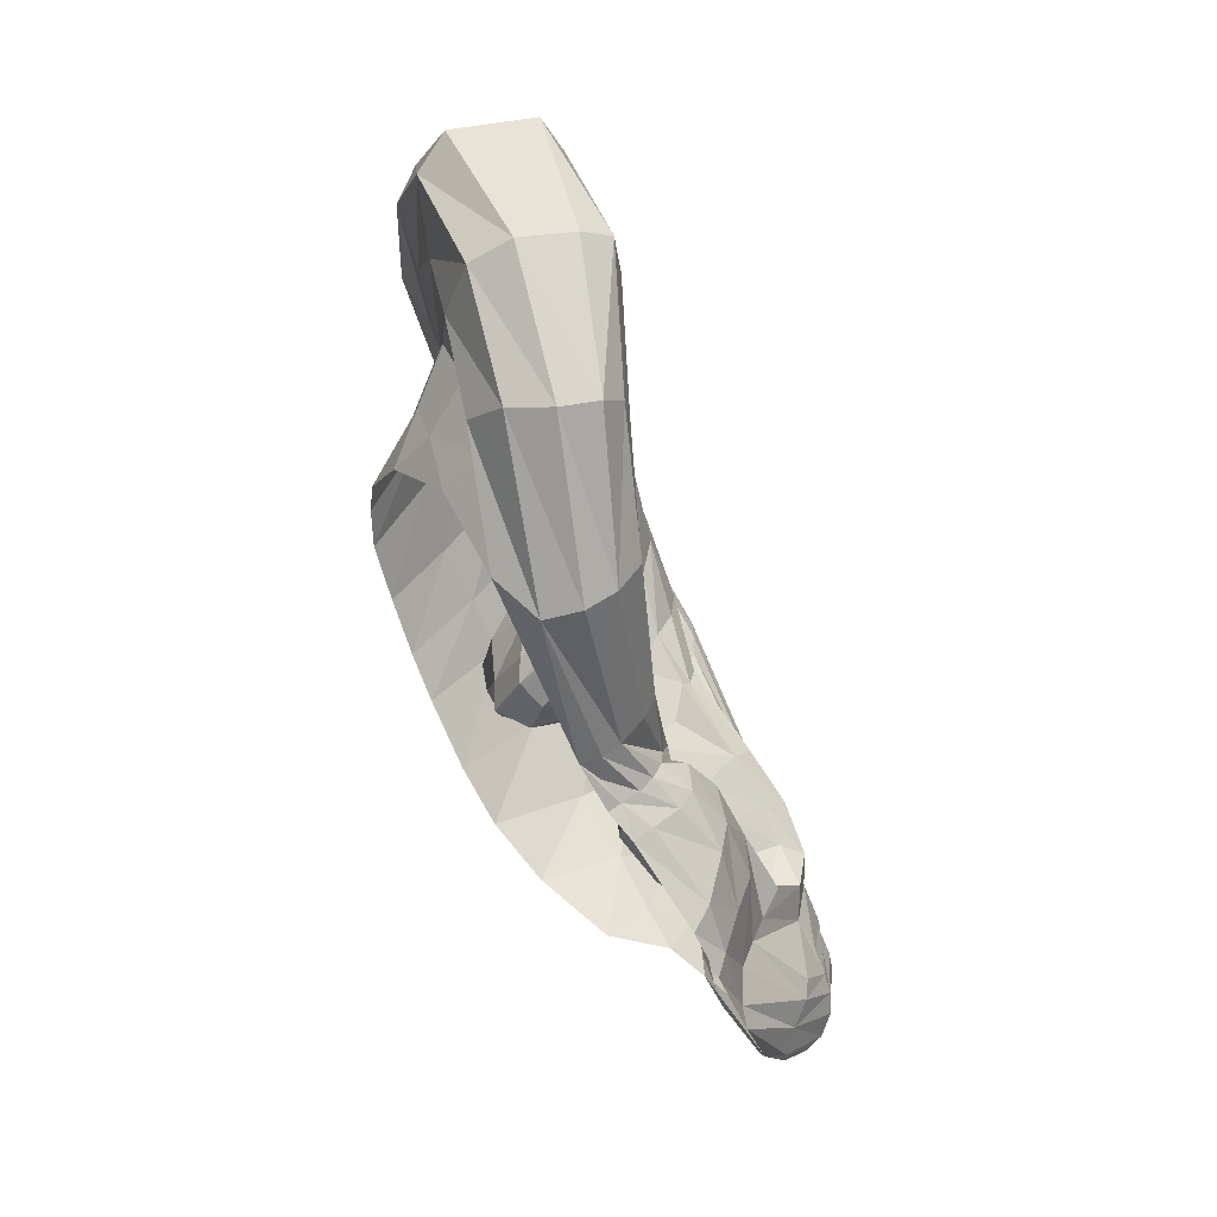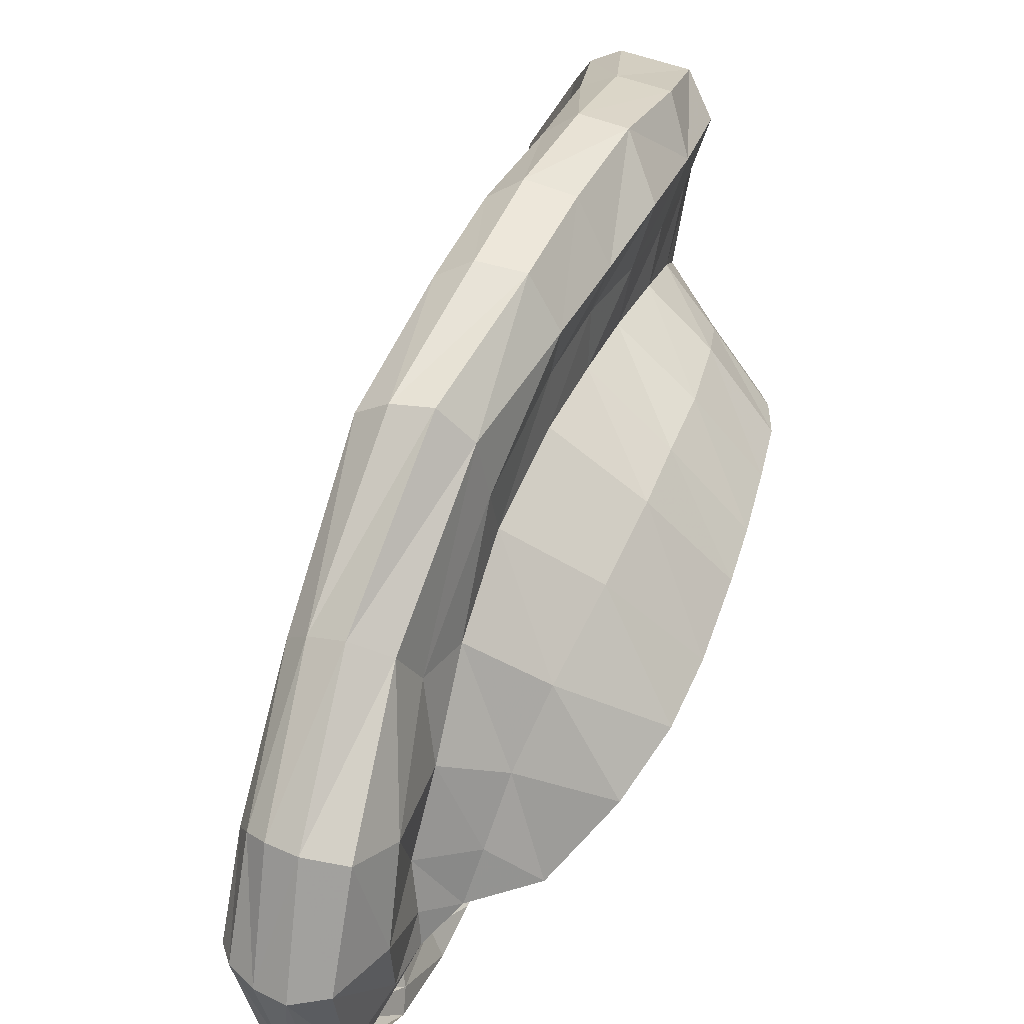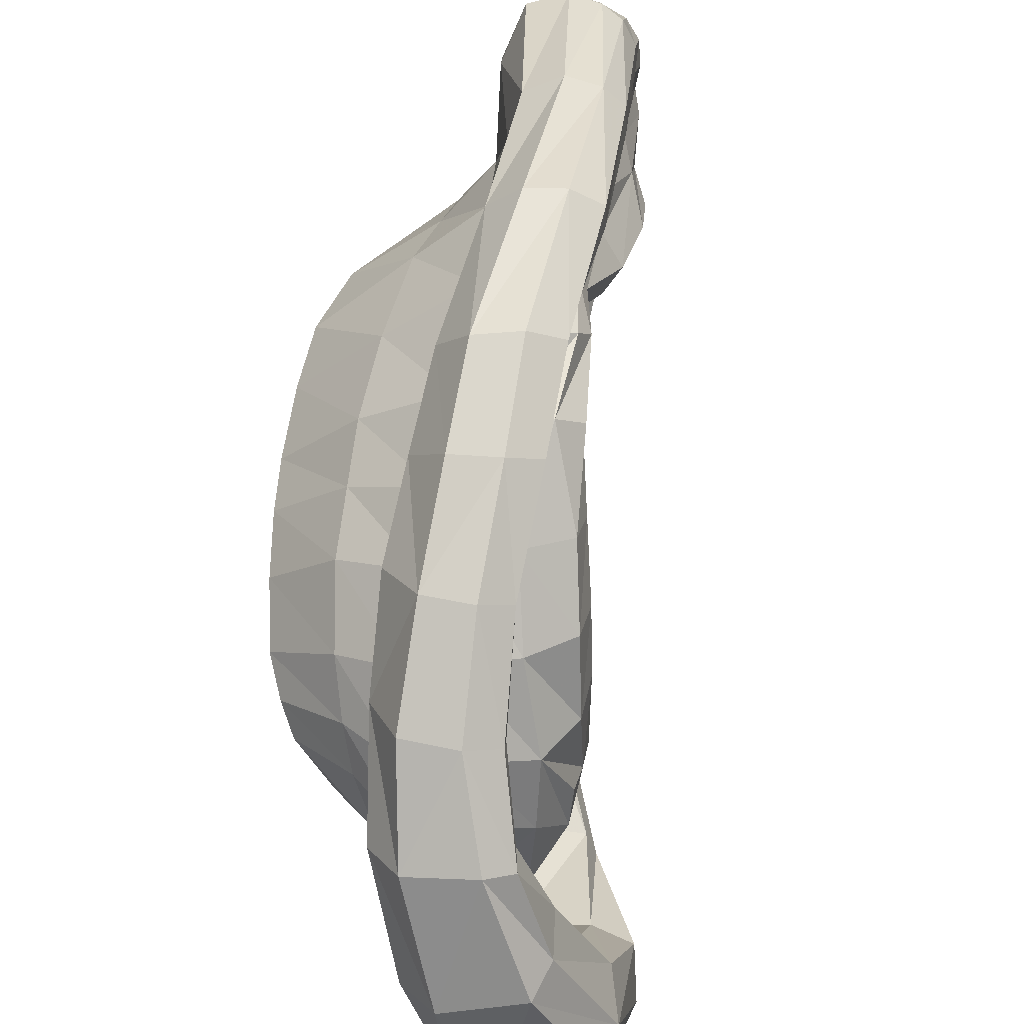
<metadata>
{"format":"obj","ext":"obj","renderer":"f3d","projection":"perspective","resolution":1024,"background":"white","views":[{"elev":32.5,"azim":-6.9,"up":"+Z"},{"elev":37.5,"azim":178.6,"up":"+Y"},{"elev":79.5,"azim":-14.7,"up":"+Y"}]}
</metadata>
<code>
o polySurface7_polySurface8_polySurface1_group1
v -1.523 3.939 2.823
v -1.152 4.007 2.833
v -1.323 4.444 2.554
v -1.625 4.38 2.509
v -0.8549 2.746 0.9463
v -0.9235 2.656 1.615
v -1.028 2.516 1.592
v -0.9082 2.672 0.9113
v -0.9673 2.84 2.194
v -1.059 2.723 2.264
v -1.086 3.212 2.697
v -1.329 3.173 2.704
v -1.227 2.696 2.261
v -1.376 4.688 2.157
v -1.624 4.648 2.08
v -1.337 4.795 1.768
v -1.524 4.782 1.676
v -1.349 4.862 1.274
v -1.181 4.877 1.355
v -0.9823 4.874 0.9286
v -1.157 4.842 0.8646
v -0.9851 4.78 0.4999
v -0.8119 4.807 0.5386
v -0.5383 4.589 0.06018
v -0.6843 4.598 0.02097
v -0.2755 4.056 -0.4215
v -0.3994 4.086 -0.4854
v -0.2496 3.62 -0.9438
v -0.1429 3.616 -0.8743
v -0.09041 3.156 -1.047
v -0.1954 3.147 -1.11
v -0.105 2.792 -0.9205
v -0.01154 3.171 -0.9557
v 0.01351 3.168 -0.8592
v -0.06282 2.824 -0.8236
v -0.2671 2.766 -1.021
v -0.3881 2.609 -0.8355
v -0.3734 2.794 -0.9887
v -0.5161 2.513 -0.2415
v -0.4492 2.666 -0.2464
v -0.4681 2.678 0.08831
v -0.5464 2.507 0.05803
v -1.454 3.743 2.341
v -1.516 4.065 2.153
v -1.271 4.257 2.238
v -1.152 3.89 2.407
v -1.713 4.281 2.386
v -1.64 3.881 2.675
v -1.412 2.771 2.231
v -1.316 2.491 1.502
v -1.158 2.456 1.556
v -1.501 3.206 2.596
v -1.307 3.361 2.28
v -1.041 3.393 2.337
v -1.527 4.305 1.801
v -1.331 4.454 2.037
v -1.7 4.507 1.958
v -1.451 4.432 1.462
v -1.298 4.559 1.693
v -1.436 4.648 1.128
v -1.58 4.594 1.525
v -1.21 4.623 1.209
v -0.9518 4.63 0.8221
v -0.8688 4.722 0.8947
v -1.081 4.716 1.326
v -1.265 4.614 0.7917
v -0.8098 4.467 0.01226
v -1.09 4.582 0.4564
v -0.5506 4.018 -0.4892
v -0.4384 3.245 -0.06523
v -0.4499 3.142 -0.1959
v -0.2502 3.167 -0.1518
v -0.2993 3.287 -0.02037
v -0.3388 3.167 -1.103
v -0.4109 3.587 -0.9564
v -0.4957 3.001 -0.3325
v -0.3273 2.999 -0.2332
v -0.3726 3.627 -0.03582
v -0.5335 4.059 0.1736
v -0.5074 3.95 0.2392
v -0.3223 3.533 0.08738
v -0.9175 3.498 0.0493
v -0.9305 3.723 0.2206
v -0.9103 3.624 0.2468
v -0.901 3.513 0.1848
v -0.6112 2.893 -0.2744
v -0.4136 2.921 -0.1982
v -0.5332 2.288 -0.3747
v -0.3073 2.56 -0.7907
v -0.269 2.601 -0.6784
v -0.5412 2.364 -0.3151
v -0.6826 3.021 0.08655
v -0.5221 2.978 0.1619
v -0.3093 2.869 -0.1437
v -0.6702 2.207 -0.02123
v -0.6229 2.33 -0.00116
v -0.983 3.061 1.423
v -1.148 3.096 1.118
v -1.063 3.314 1.261
v -0.9031 3.328 1.5
v -0.9563 2.993 2.002
v -1.075 3.018 1.954
v -1.19 3.105 1.782
v -1.017 3.074 1.617
v -0.9369 3.312 1.681
v -1.183 3.279 1.745
v -0.9911 3.725 1.284
v -0.9867 3.886 1.176
v -0.8549 3.938 1.373
v -0.8702 3.748 1.499
v -1.291 3.308 1.037
v -1.188 3.511 1.123
v -0.9941 3.553 1.311
v -1.324 4.255 1.758
v -1.286 4.391 1.455
v -0.9225 4.101 1.696
v -0.8448 4.008 1.554
v -0.7947 4.144 1.345
v -0.8665 4.296 1.451
v -0.7356 4.223 1.061
v -0.778 4.123 0.9519
v -0.7208 4.106 0.666
v -0.6696 4.234 0.7592
v -1.308 4.521 1.108
v -1.179 4.474 1.105
v -0.9279 4.518 0.7463
v -1.015 4.54 0.765
v -0.7972 4.38 1.148
v -0.6688 4.374 0.7858
v -0.6147 4.364 0.4827
v -0.5606 4.229 0.4647
v -1.402 3.291 2.135
v -1.52 3.616 2.183
v -0.3508 3.707 -0.1466
v -0.5115 4.126 0.1128
v -0.4094 3.431 0.1383
v -0.6306 3.675 0.1688
v -0.7728 3.596 0.09916
v -0.5677 3.35 0.04189
v -1.081 2.572 0.8123
v -1.173 2.562 0.7974
v -1.086 2.581 0.7018
v -0.6864 2.37 0.2173
v -0.8914 2.505 0.5081
v -0.9751 2.456 0.4831
v -0.761 2.266 0.1645
v -0.7726 2.955 0.5671
v -0.809 3.052 0.4822
v -0.8228 3.119 0.5487
v -0.8094 3.035 0.6155
v -0.8175 2.95 0.3768
v -0.7698 2.88 0.5498
v -0.6912 2.92 0.4365
v -0.9275 3.111 0.2698
v -0.9513 3.091 0.01508
v -0.9169 3.303 0.1922
v -0.7924 3.1 -0.2439
v -0.8267 3.147 0.4074
v -0.8668 3.331 0.2767
v -0.8361 3.204 0.4812
v -0.8744 3.414 0.3474
v -1.116 3.292 0.5051
v -0.9605 3.26 0.5232
v -0.9655 3.472 0.3963
v -1.096 3.497 0.4254
v -1.545 3.885 2.086
v -1.542 4.121 1.925
v -1.405 3.823 2.11
v -1.501 3.556 2.154
v -1.302 3.519 2.17
v -1.224 3.745 2.158
v -1.366 4.081 1.95
v -1.157 3.996 2
v -1.089 4.18 1.801
v -1.066 4.368 1.485
v -0.9952 4.465 1.153
v -0.7729 4.487 0.7698
v -0.2755 3.776 -0.2048
v -0.4657 4.228 0.1466
v -0.9244 2.981 0.3289
v -0.8662 2.946 0.04983
v -0.1791 3.4 -0.2914
v -0.1723 3.433 -0.4274
v -0.06124 3.145 -0.5809
v -0.1356 3.16 -0.3778
v -0.007113 3.15 -0.7651
v -0.07457 3.459 -0.6415
v -0.1213 3.456 -0.5633
v -0.05001 3.159 -0.6808
v -0.06384 2.847 -0.7244
v -0.0848 2.88 -0.6434
v -0.05493 3.533 -0.7157
v -0.2268 3.917 -0.2791
v -0.2528 3.854 -0.2365
v -0.453 4.339 0.1769
v -0.4386 4.423 0.1686
v -0.6919 4.645 0.5658
v -0.7236 4.571 0.535
v -0.8664 3.569 1.518
v -0.9942 2.937 1.313
v -0.9303 2.919 1.289
v -0.9523 2.959 1.019
v -1.074 2.963 1.028
v -1.168 3.075 1.867
v -0.9885 2.944 1.575
v -0.9398 2.879 1.552
v -1.041 2.972 1.577
v -1.206 3.429 2.106
v -1.131 3.601 2.074
v -1.345 3.13 0.9225
v -1.463 3.443 0.5579
v -1.469 3.579 0.597
v -1.44 3.386 0.8492
v -1.442 3.249 0.7358
v -1.247 3.627 1.033
v -1.256 3.752 0.8691
v -1.128 3.787 0.4399
v -1.052 3.911 0.611
v -1.159 3.858 0.703
v -1.326 3.716 0.4603
v -1.313 3.601 0.4544
v -1.047 2.966 1.342
v -1.086 3.652 0.3935
v -1.151 3.013 1.08
v -1.354 3.057 0.8484
v -1.005 2.598 0.8539
v -0.8607 2.841 0.9996
v -0.9129 2.779 1.596
v -0.9364 2.919 2.076
v -0.9504 3.293 2.637
v -0.9103 3.395 2.441
v -0.5687 2.691 0.3563
v -0.6105 2.554 0.3226
v -0.6951 4.436 0.479
v -0.7552 4.487 0.4957
v -0.5942 4.086 0.4557
v -0.6722 3.958 0.4426
v -0.8789 4.007 0.5713
v -0.7588 3.861 0.3256
v -1.004 3.789 0.3599
v -0.9792 3.653 0.3315
v -0.9186 3.103 0.6905
v -0.9441 3.183 0.6058
v -0.8302 2.96 0.7431
v -0.8892 3.027 0.8216
v -0.875 2.931 1.03
v -0.2063 2.677 -0.5968
v -0.1923 2.739 -0.5369
v -0.1952 2.961 -0.4047
v -0.3919 2.76 -0.2057
v -0.4604 2.873 0.1487
v -0.5826 2.875 0.4099
v -0.8225 4.041 1.202
v -1.058 3.99 2.695
v -1.026 3.896 2.493
v -1.221 4.41 2.442
v -1.171 4.31 2.282
v -1.265 4.643 2.164
v -1.247 4.53 2.076
v -1.208 4.743 1.789
v -1.194 4.654 1.757
v -0.8549 4.791 0.9511
v -1.062 4.793 1.372
v -0.7086 2.824 0.5675
v -0.1922 2.985 -0.2358
v -0.1361 3.176 -0.2185
v -0.1917 3.373 -0.08403
v -0.543 3.844 0.2521
v -0.6821 4.722 0.5817
v -0.4282 4.51 0.1244
v -0.2094 3.991 -0.3504
v -0.08366 3.594 -0.8025
v -0.9401 3.913 0.4858
v -0.8491 3.794 0.2686
v -0.969 3.991 0.9807
v -0.9101 4.023 0.7256
v -0.7116 2.683 0.5388
v -0.7754 2.592 0.5254
v -0.7995 2.904 0.6818
v -0.8115 2.826 0.6318
v -0.8288 2.733 0.6452
v -0.8754 2.635 0.6528
v -0.934 2.587 0.6281
v -1.013 2.548 0.6052
v -1.065 2.523 0.5852
v -0.1746 2.774 -0.9796
v -0.9096 3.499 1.717
v -1.287 3.225 1.97
v -1.231 3.354 1.929
v -1.129 3.442 1.779
v -1.163 3.505 1.918
v -0.8981 3.712 1.741
v -0.1239 2.919 -0.5467
v -1.388 3.3 2.05
v -1.04 3.775 2.002
v -1.08 3.578 1.8
v -1.092 3.629 1.875
v -0.9443 3.818 1.828
v -0.9952 3.89 1.9
v -0.5822 3.803 0.2798
v -1.269 3.321 2.097
v -1.329 3.395 2.162
v -1.043 3.026 0.8072
v -1.092 3.094 0.6543
v -1.311 3.092 0.6024
v -1.27 3 0.7624
v -1.451 3.161 0.6501
v -1.415 3.319 0.5134
v -1.279 3.483 0.4456
v -1.249 3.331 0.4634
v -1.3 3.227 0.5225
v -1.122 3.18 0.5668
v -0.6071 2.882 -0.6056
v -0.524 2.89 -0.7921
v -0.5138 3.186 -0.9162
v -0.5526 3.521 -0.7812
v -0.6305 3.846 -0.3869
v -0.8517 4.24 0.03612
v -1.06 4.383 0.5109
v -1.207 4.426 0.8156
v -1.363 4.406 1.113
v -1.49 4.36 1.459
v -1.605 4.282 1.867
v -1.645 4.062 2.196
v -1.613 3.698 2.402
v -1.581 3.297 2.352
v -1.536 2.927 2.107
v -1.481 2.642 1.607
f 1 2 3 4
f 5 6 7 8
f 7 6 9 10
f 10 11 12 13
f 2 1 12 11
f 4 3 14 15
f 15 14 16 17
f 18 19 20 21
f 22 23 24 25
f 25 24 26 27
f 28 29 30 31
f 32 33 34 35
f 29 28 27 26
f 36 37 38
f 39 40 41 42
f 43 44 45 46
f 48 1 4 47
f 49 50 51 13
f 52 49 13 12
f 53 43 46 54
f 12 1 48 52
f 44 55 56 45
f 57 47 4 15
f 55 58 59 56
f 18 60 61 17
f 61 57 15 17
f 62 63 64 65
f 66 60 18 21
f 67 68 22 25
f 68 66 21 22
f 27 69 67 25
f 70 71 72 73
f 74 75 28 31
f 71 76 77 72
f 38 74 31 36
f 78 79 80 81
f 28 75 69 27
f 82 83 84 85
f 76 86 87 77
f 88 37 89 90
f 90 91 88
f 87 92 93 94
f 95 88 91 96
f 97 98 99 100
f 101 102 53 54
f 103 104 105 106
f 107 108 109 110
f 99 111 112 113
f 55 114 115 58
f 116 117 118 119
f 120 121 122 123
f 124 125 126 127
f 128 120 123 129
f 79 130 131 80
f 53 132 133 43
f 134 135 79 78
f 136 137 138 139
f 140 50 141 142
f 143 144 145 146
f 147 148 149 150
f 151 147 152 153
f 154 155 82 156
f 157 86 76 71
f 158 154 156 159
f 160 158 159 161
f 162 163 164 165
f 43 133 166 44
f 44 166 167 55
f 58 115 125 124
f 168 169 170 171
f 114 172 173 174
f 115 114 174 175
f 125 115 175 176
f 126 125 176 177
f 178 179 135 134
f 180 181 155 154
f 181 86 157 155
f 157 71 70 139
f 73 136 139 70
f 182 183 134 78
f 184 183 182 185
f 186 187 188 189
f 190 186 189 191
f 187 192 193 194
f 34 192 187 186
f 35 34 186 190
f 195 196 197 198
f 194 195 179 178
f 100 99 113 199
f 200 201 202 203
f 102 204 132 53
f 205 102 101 206
f 102 205 207 204
f 171 170 208 209
f 175 174 116 119
f 176 175 119 128
f 177 176 128 129
f 99 98 210 111
f 211 212 213 214
f 108 107 215 216
f 217 218 219 220
f 212 211 221 220
f 222 207 205 200
f 212 216 215 213
f 217 220 221 223
f 98 224 225 210
f 226 8 7 51
f 5 227 228 6
f 9 6 228 229
f 230 9 229 231
f 42 41 232 233
f 146 95 96 143
f 21 20 23 22
f 198 197 64 63
f 127 126 234 235
f 130 234 126 177
f 131 129 123 236
f 123 122 237 236
f 122 238 239 237
f 84 83 240 241
f 163 160 161 164
f 242 150 149 243
f 227 244 245 246
f 228 227 246 206
f 229 228 206 101
f 229 101 54 231
f 247 248 40 39
f 40 248 249 250
f 41 40 250 251
f 232 41 251 252
f 226 51 50 140
f 120 118 253 121
f 220 219 216 212
f 254 230 231 255
f 256 254 255 257
f 258 256 257 259
f 260 258 259 261
f 262 263 65 64
f 247 190 191 248
f 255 231 54 46
f 257 255 46 45
f 259 257 45 56
f 59 261 259 56
f 263 260 261 65
f 17 16 19 18
f 152 264 252 153
f 94 93 251 250
f 265 94 250 249
f 266 265 249 185
f 267 266 185 182
f 182 78 81 267
f 131 130 177 129
f 77 87 94 265
f 72 77 265 266
f 73 72 266 267
f 267 81 136 73
f 268 136 81 80
f 86 181 92 87
f 269 262 64 197
f 270 269 197 196
f 271 270 196 193
f 192 272 271 193
f 33 272 192 34
f 273 218 217 240
f 137 239 274 138
f 108 275 253 109
f 108 216 219 275
f 121 276 238 122
f 264 277 232 252
f 277 278 233 232
f 93 153 252 251
f 147 279 280 152
f 152 280 281 264
f 226 140 282 281
f 282 283 278 277
f 145 144 284 285
f 286 37 36
f 31 30 286 36
f 90 35 190 247
f 91 90 247 39
f 96 91 39 42
f 143 96 42 233
f 233 278 144 143
f 284 144 278 283
f 104 97 100 105
f 287 105 100 199
f 288 103 106 289
f 289 106 290 291
f 13 51 7 10
f 10 9 230 11
f 2 11 230 254
f 3 2 254 256
f 14 3 256 258
f 16 14 258 260
f 19 16 260 263
f 20 19 263 262
f 23 20 262 269
f 24 23 269 270
f 26 24 270 271
f 272 29 26 271
f 30 29 272 33
f 286 30 33 32
f 287 199 110 292
f 113 107 110 199
f 215 107 113 112
f 213 215 112 111
f 214 213 111 210
f 204 207 104 103
f 65 261 59 62
f 62 59 58 124
f 124 127 63 62
f 235 198 63 127
f 195 198 235 179
f 179 235 234 135
f 187 194 178 188
f 188 178 134 183
f 189 188 183 184
f 191 189 184 293
f 293 184 185 249
f 249 248 191 293
f 90 89 32 35
f 32 89 37 286
f 204 103 288 294
f 294 132 204
f 133 132 294 169
f 166 133 169 168
f 55 167 172 114
f 172 167 166 168
f 173 172 168 171
f 295 173 171 209
f 296 297 291 290
f 105 287 290 106
f 298 292 117 116
f 292 296 290 287
f 295 209 291 297
f 289 291 209 208
f 117 292 110 109
f 118 117 109 253
f 295 299 174 173
f 174 299 298 116
f 119 118 120 128
f 121 253 275 276
f 276 275 219 218
f 238 276 218 273
f 239 238 273 274
f 274 273 240 83
f 138 274 83 82
f 157 82 155
f 139 138 82 157
f 268 236 237 300
f 300 237 239 137
f 80 131 236 268
f 136 268 300 137
f 135 234 130 79
f 193 196 195 194
f 298 297 296 292
f 295 297 298 299
f 301 208 170 302
f 294 302 170 169
f 288 301 302 294
f 288 289 208 301
f 159 156 82 85
f 161 159 85 84
f 164 161 84 241
f 165 164 241 223
f 97 104 207 222
f 224 222 200 203
f 97 222 224 98
f 201 206 246 202
f 246 245 303 202
f 200 205 206 201
f 303 304 305 306
f 203 202 303 306
f 225 224 203 306
f 281 282 277 264
f 225 307 214 210
f 308 211 214 307
f 221 211 308 309
f 221 309 165 223
f 162 165 309 310
f 305 307 225 306
f 217 223 241 240
f 279 244 227 5
f 280 279 5 8
f 226 281 280 8
f 151 153 93 92
f 92 181 180 151
f 303 245 242 304
f 245 244 150 242
f 147 150 244 279
f 151 180 148 147
f 148 180 154 158
f 149 148 158 160
f 243 149 160 163
f 311 308 307 305
f 243 312 304 242
f 162 312 243 163
f 140 142 283 282
f 284 141 285
f 142 141 284 283
f 305 304 312 311
f 311 312 162 310
f 310 309 308 311
f 38 37 313 314
f 74 38 314 315
f 75 74 315 316
f 69 75 316 317
f 67 69 317 318
f 68 67 318 319
f 66 68 319 320
f 60 66 320 321
f 61 60 321 322
f 57 61 322 323
f 47 57 323 324
f 48 47 324 325
f 52 48 325 326
f 49 52 326 327
f 50 49 327 328
f 141 50 328
o polySurface1_group1
v -0.8159 3.134 -0.4281
v -0.7468 2.957 -0.4993
v -1.018 2.954 -0.3983
v -0.9106 3.355 -0.3003
v -1.275 3.163 -0.242
v -1.051 3.583 -0.1287
v -1.456 3.309 -0.03786
v -1.236 3.76 0.1722
v -1.577 3.41 0.1904
v -1.39 3.878 0.4684
v -1.692 3.537 0.4634
v -1.485 3.927 0.7012
v -1.76 3.607 0.655
v -1.584 3.966 0.9442
v -1.83 3.665 0.8948
v -1.666 3.962 1.259
v -1.891 3.673 1.151
v -1.699 3.9 1.485
v -1.896 3.665 1.325
v -1.711 3.806 1.653
v -1.884 3.623 1.461
v -1.691 3.556 1.835
v -1.798 3.422 1.645
v -1.656 3.329 1.832
v -1.625 3.08 1.732
f 329 330 331
f 332 329 331 333
f 334 332 333 335
f 336 334 335 337
f 338 336 337 339
f 340 338 339 341
f 342 340 341 343
f 344 342 343 345
f 346 344 345 347
f 348 346 347 349
f 350 348 349 351
f 352 350 351 353
o polySurface8_polySurface1_group1
v -0.524 2.89 -0.7921
v -0.6071 2.882 -0.6056
v -0.5991 3.014 -0.5914
v -0.5138 3.186 -0.9162
v -0.5805 3.214 -0.555
v -0.5526 3.521 -0.7812
v -0.6644 3.505 -0.4231
v -0.6305 3.846 -0.3869
v -0.7548 3.815 -0.1795
v -0.8517 4.24 0.03612
v -0.8799 4.028 0.1422
v -1.06 4.383 0.5109
v -1.058 4.155 0.5254
v -1.207 4.426 0.8156
v -1.2 4.184 0.8298
v -1.363 4.406 1.113
v -1.318 4.186 1.092
v -1.49 4.36 1.459
v -1.446 4.149 1.393
v -1.605 4.282 1.867
v -1.534 4.044 1.696
v -1.645 4.062 2.196
v -1.575 3.914 1.92
v -1.613 3.698 2.402
v -1.575 3.666 2.053
v -1.581 3.297 2.352
v -1.517 3.352 2.061
v -1.536 2.927 2.107
v -1.478 3.02 1.917
v -1.481 2.642 1.607
v -0.7468 2.957 -0.4993
v -0.8159 3.134 -0.4281
v -0.9106 3.355 -0.3003
v -1.051 3.583 -0.1287
v -1.236 3.76 0.1722
v -1.39 3.878 0.4684
v -1.485 3.927 0.7012
v -1.584 3.966 0.9442
v -1.666 3.962 1.259
v -1.699 3.9 1.485
v -1.711 3.806 1.653
v -1.691 3.556 1.835
v -1.656 3.329 1.832
v -1.625 3.08 1.732
f 354 355 356
f 357 354 356 358
f 359 357 358 360
f 361 359 360 362
f 363 361 362 364
f 365 363 364 366
f 367 365 366 368
f 369 367 368 370
f 371 369 370 372
f 373 371 372 374
f 375 373 374 376
f 377 375 376 378
f 379 377 378 380
f 381 379 380 382
f 383 381 382
f 356 355 384
f 358 356 384 385
f 360 358 385 386
f 362 360 386 387
f 364 362 387 388
f 366 364 388 389
f 368 366 389 390
f 370 368 390 391
f 372 370 391 392
f 374 372 392 393
f 376 374 393 394
f 378 376 394 395
f 380 378 395 396
f 382 380 396 397
f 383 382 397

</code>
